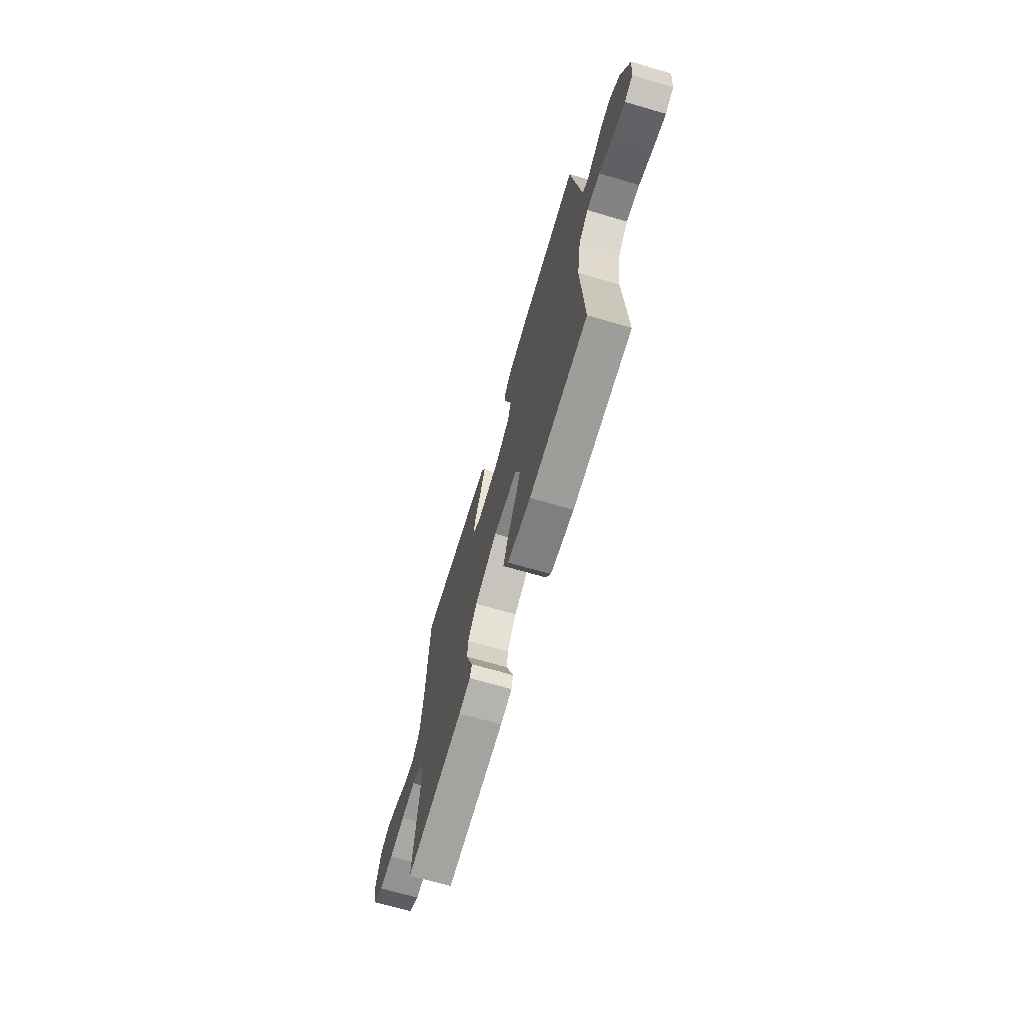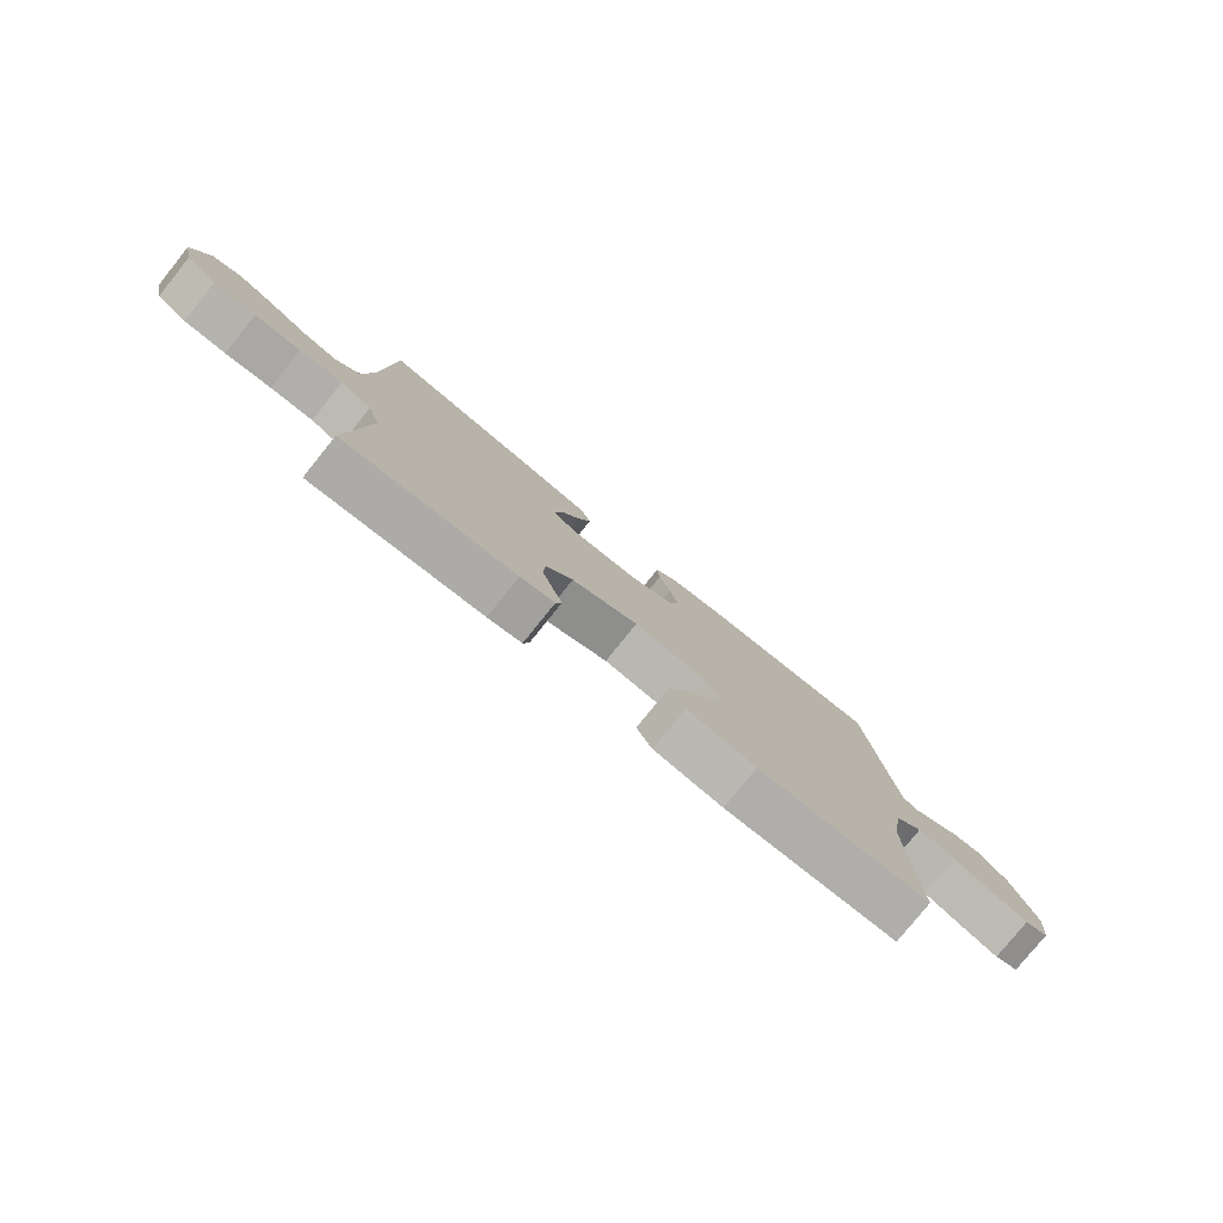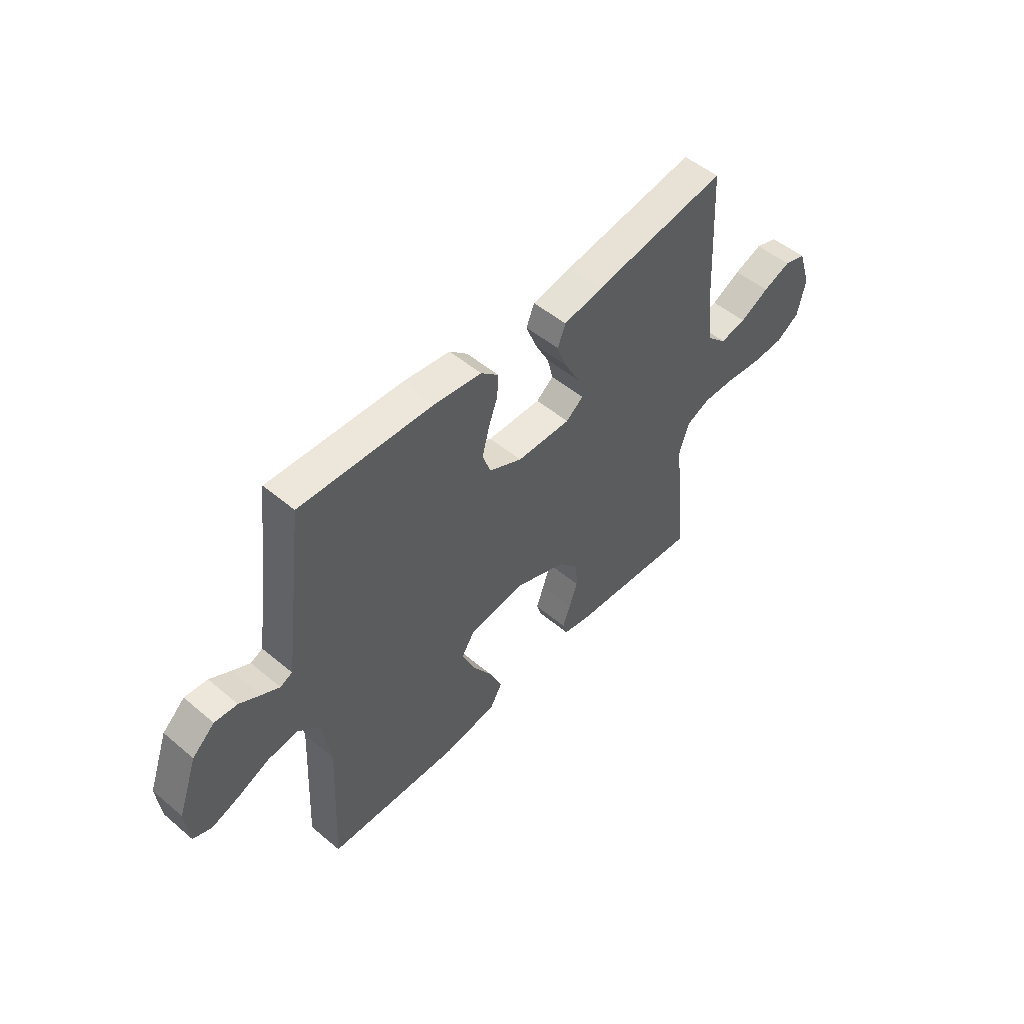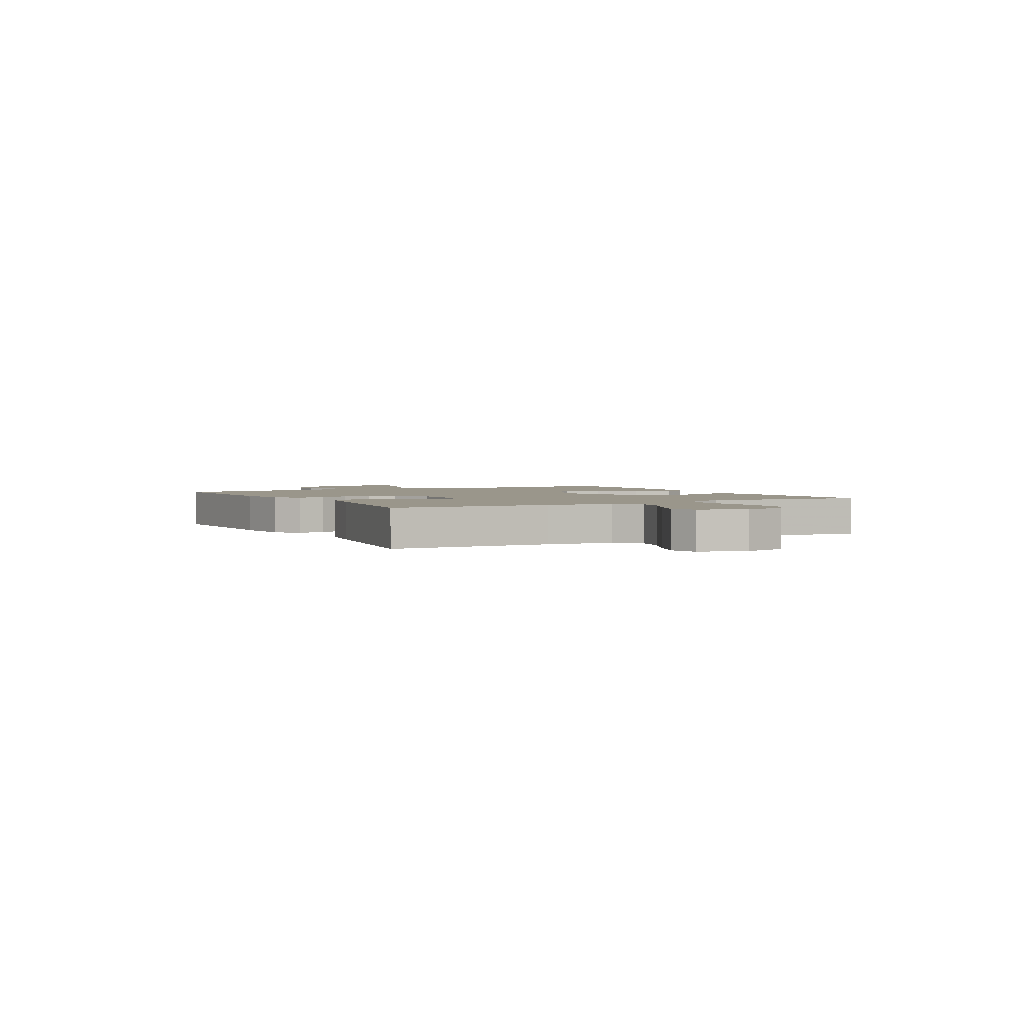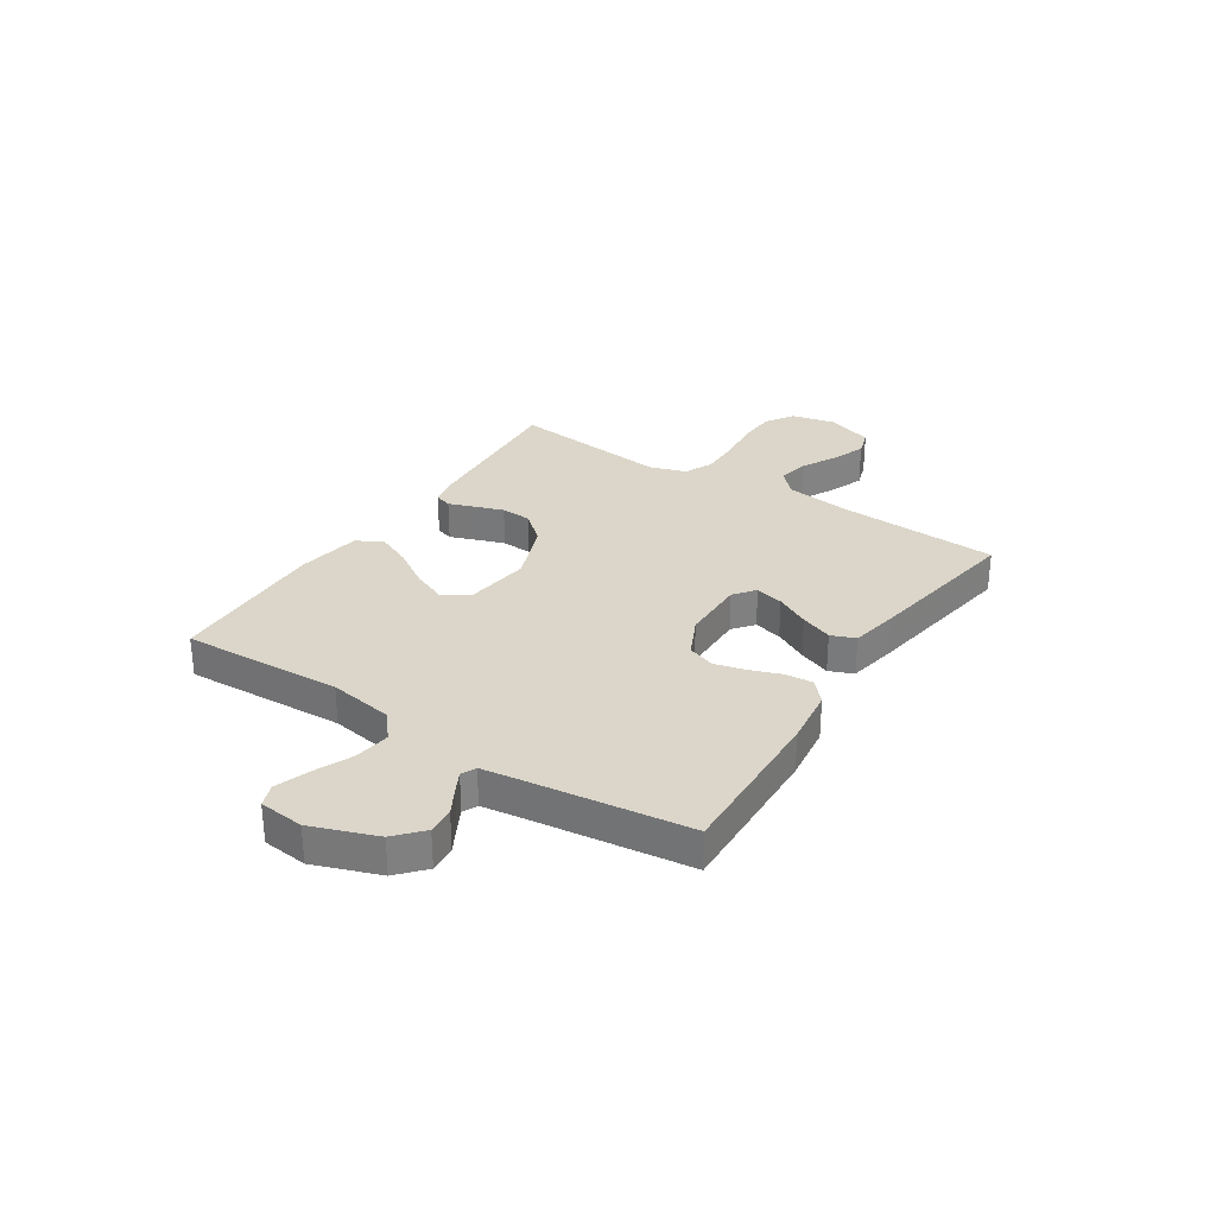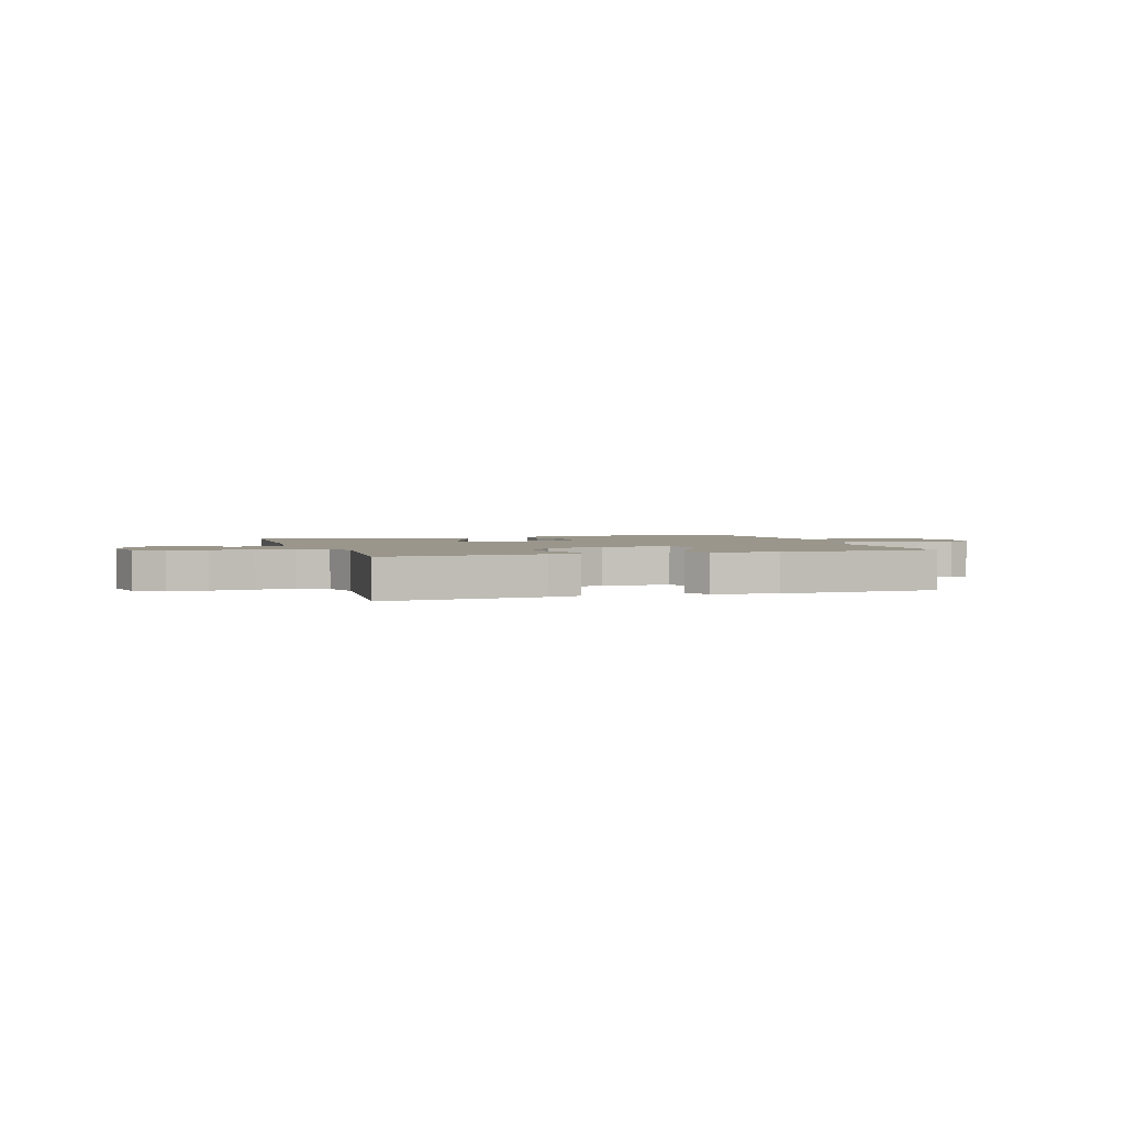
<metadata>
{"format":"obj","ext":"obj","renderer":"f3d","projection":"perspective","resolution":1024,"background":"white","views":[{"elev":-68.8,"azim":-106.3,"up":"+Z"},{"elev":-78.7,"azim":141.2,"up":"+Z"},{"elev":50.9,"azim":-47.6,"up":"+Z"},{"elev":2.4,"azim":61.0,"up":"+Y"},{"elev":30.0,"azim":-56.9,"up":"+Y"},{"elev":2.4,"azim":161.5,"up":"+Y"}]}
</metadata>
<code>
v -0.5 0.07 0.5
v -0.2 0.07 0.489
v -0.093 0.07 0.475
v -0.053 0.07 0.439
v -0.057 0.07 0.388
v -0.078 0.07 0.33
v -0.093 0.07 0.271
v -0.075 0.07 0.22
v 0 0.07 0.184
v 0.122 0.07 0.182
v 0.161 0.07 0.213
v 0.148 0.07 0.266
v 0.115 0.07 0.329
v 0.092 0.07 0.389
v 0.11 0.07 0.434
v 0.2 0.07 0.451
v 0.5 0.07 0.5
v 0.516 0.07 0.2
v 0.532 0.07 0.075
v 0.575 0.07 0.034
v 0.634 0.07 0.046
v 0.7 0.07 0.08
v 0.763 0.07 0.104
v 0.813 0.07 0.088
v 0.842 0.07 0
v 0.824 0.07 -0.081
v 0.771 0.07 -0.115
v 0.698 0.07 -0.118
v 0.618 0.07 -0.109
v 0.543 0.07 -0.108
v 0.489 0.07 -0.132
v 0.467 0.07 -0.2
v 0.5 0.07 -0.5
v 0.2 0.07 -0.478
v 0.14 0.07 -0.466
v 0.13 0.07 -0.434
v 0.147 0.07 -0.387
v 0.166 0.07 -0.332
v 0.163 0.07 -0.275
v 0.116 0.07 -0.221
v 0 0.07 -0.176
v -0.125 0.07 -0.192
v -0.155 0.07 -0.239
v -0.128 0.07 -0.304
v -0.082 0.07 -0.375
v -0.053 0.07 -0.441
v -0.08 0.07 -0.489
v -0.2 0.07 -0.508
v -0.5 0.07 -0.5
v -0.486 0.07 -0.2
v -0.506 0.07 -0.079
v -0.555 0.07 -0.038
v -0.622 0.07 -0.047
v -0.693 0.07 -0.078
v -0.756 0.07 -0.1
v -0.798 0.07 -0.084
v -0.807 0.07 0
v -0.763 0.07 0.121
v -0.713 0.07 0.166
v -0.662 0.07 0.162
v -0.615 0.07 0.136
v -0.575 0.07 0.115
v -0.548 0.07 0.128
v -0.538 0.07 0.2
v -0.5 0 0.5
v -0.2 0 0.489
v -0.093 0 0.475
v -0.053 0 0.439
v -0.057 0 0.388
v -0.078 0 0.33
v -0.093 0 0.271
v -0.075 0 0.22
v 0 0 0.184
v 0.122 0 0.182
v 0.161 0 0.213
v 0.148 0 0.266
v 0.115 0 0.329
v 0.092 0 0.389
v 0.11 0 0.434
v 0.2 0 0.451
v 0.5 0 0.5
v 0.516 0 0.2
v 0.532 0 0.075
v 0.575 0 0.034
v 0.634 0 0.046
v 0.7 0 0.08
v 0.763 0 0.104
v 0.813 0 0.088
v 0.842 0 0
v 0.824 0 -0.081
v 0.771 0 -0.115
v 0.698 0 -0.118
v 0.618 0 -0.109
v 0.543 0 -0.108
v 0.489 0 -0.132
v 0.467 0 -0.2
v 0.5 0 -0.5
v 0.2 0 -0.478
v 0.14 0 -0.466
v 0.13 0 -0.434
v 0.147 0 -0.387
v 0.166 0 -0.332
v 0.163 0 -0.275
v 0.116 0 -0.221
v 0 0 -0.176
v -0.125 0 -0.192
v -0.155 0 -0.239
v -0.128 0 -0.304
v -0.082 0 -0.375
v -0.053 0 -0.441
v -0.08 0 -0.489
v -0.2 0 -0.508
v -0.5 0 -0.5
v -0.486 0 -0.2
v -0.506 0 -0.079
v -0.555 0 -0.038
v -0.622 0 -0.047
v -0.693 0 -0.078
v -0.756 0 -0.1
v -0.798 0 -0.084
v -0.807 0 0
v -0.763 0 0.121
v -0.713 0 0.166
v -0.662 0 0.162
v -0.615 0 0.136
v -0.575 0 0.115
v -0.548 0 0.128
v -0.538 0 0.2
f 58 59 60 61
f 58 61 62
f 57 58 62
f 56 57 62 63
f 53 54 55 56
f 47 48 49 50
f 47 50 51
f 44 45 46 47
f 43 44 47 51
f 42 43 51 52
f 34 35 36 37
f 32 33 34 37
f 31 32 37 38
f 26 27 28 29
f 26 29 30
f 25 26 30
f 24 25 30
f 21 22 23 24
f 21 24 30 31
f 15 16 17 18
f 15 18 19
f 12 13 14 15
f 11 12 15 19
f 10 11 19 20
f 3 4 5 6
f 3 6 7
f 64 1 2 3
f 63 64 3 7
f 53 56 63 7
f 41 42 52
f 21 31 38 39
f 20 21 39 40
f 9 10 20 40
f 8 9 40 41
f 52 53 7 8
f 8 41 52
f 125 124 123 122
f 126 125 122
f 126 122 121
f 127 126 121 120
f 120 119 118 117
f 114 113 112 111
f 115 114 111
f 111 110 109 108
f 115 111 108 107
f 116 115 107 106
f 101 100 99 98
f 101 98 97 96
f 102 101 96 95
f 93 92 91 90
f 94 93 90
f 94 90 89
f 94 89 88
f 88 87 86 85
f 95 94 88 85
f 82 81 80 79
f 83 82 79
f 79 78 77 76
f 83 79 76 75
f 84 83 75 74
f 70 69 68 67
f 71 70 67
f 67 66 65 128
f 71 67 128 127
f 71 127 120 117
f 116 106 105
f 103 102 95 85
f 104 103 85 84
f 104 84 74 73
f 105 104 73 72
f 72 71 117 116
f 116 105 72
f 1 65 66 2
f 2 66 67 3
f 3 67 68 4
f 4 68 69 5
f 5 69 70 6
f 6 70 71 7
f 7 71 72 8
f 8 72 73 9
f 9 73 74 10
f 10 74 75 11
f 11 75 76 12
f 12 76 77 13
f 13 77 78 14
f 14 78 79 15
f 15 79 80 16
f 16 80 81 17
f 17 81 82 18
f 18 82 83 19
f 19 83 84 20
f 20 84 85 21
f 21 85 86 22
f 22 86 87 23
f 23 87 88 24
f 24 88 89 25
f 25 89 90 26
f 26 90 91 27
f 27 91 92 28
f 28 92 93 29
f 29 93 94 30
f 30 94 95 31
f 31 95 96 32
f 32 96 97 33
f 33 97 98 34
f 34 98 99 35
f 35 99 100 36
f 36 100 101 37
f 37 101 102 38
f 38 102 103 39
f 39 103 104 40
f 40 104 105 41
f 41 105 106 42
f 42 106 107 43
f 43 107 108 44
f 44 108 109 45
f 45 109 110 46
f 46 110 111 47
f 47 111 112 48
f 48 112 113 49
f 49 113 114 50
f 50 114 115 51
f 51 115 116 52
f 52 116 117 53
f 53 117 118 54
f 54 118 119 55
f 55 119 120 56
f 56 120 121 57
f 57 121 122 58
f 58 122 123 59
f 59 123 124 60
f 60 124 125 61
f 61 125 126 62
f 62 126 127 63
f 63 127 128 64
f 64 128 65 1

</code>
